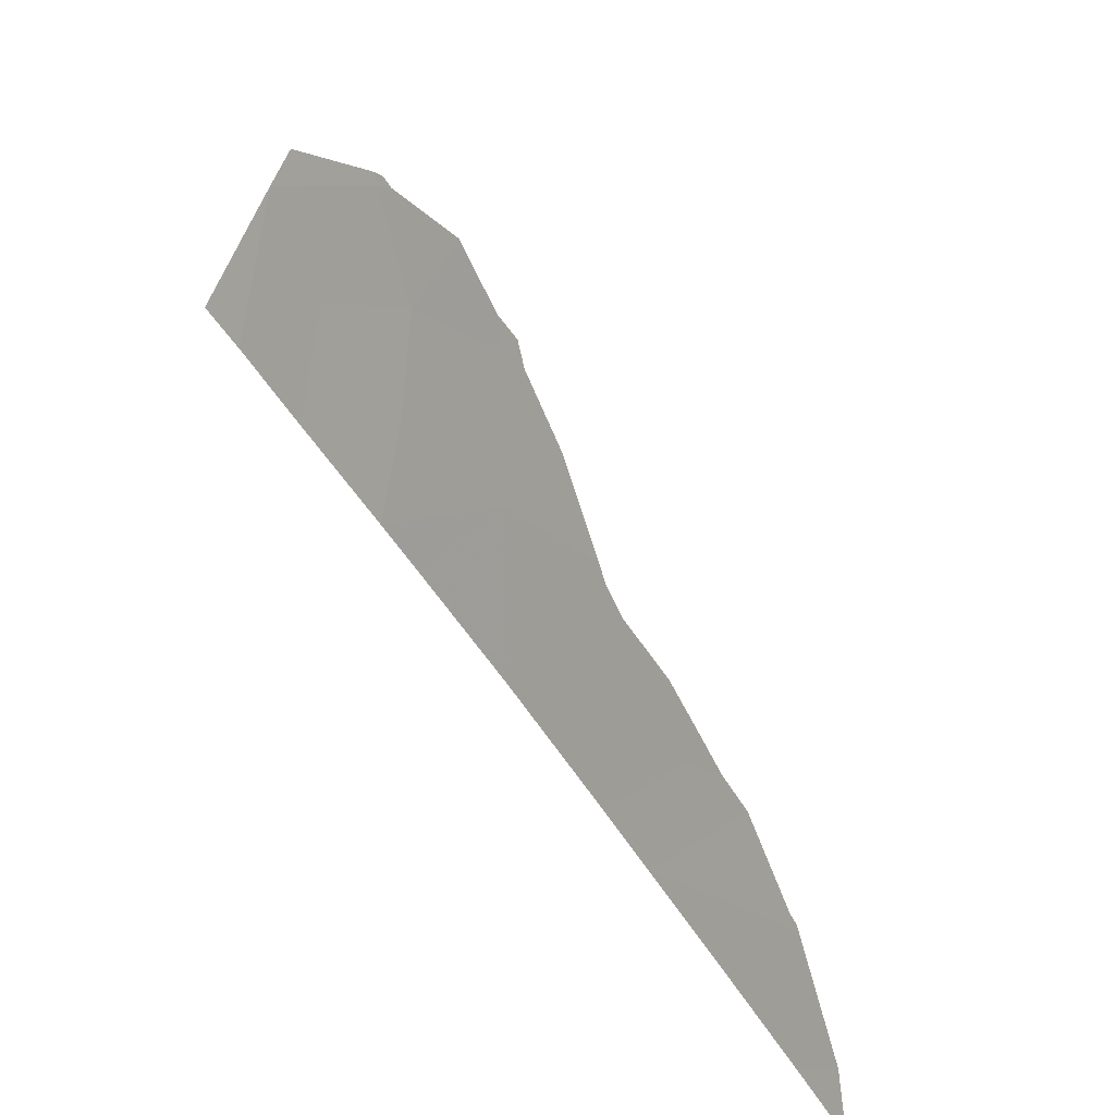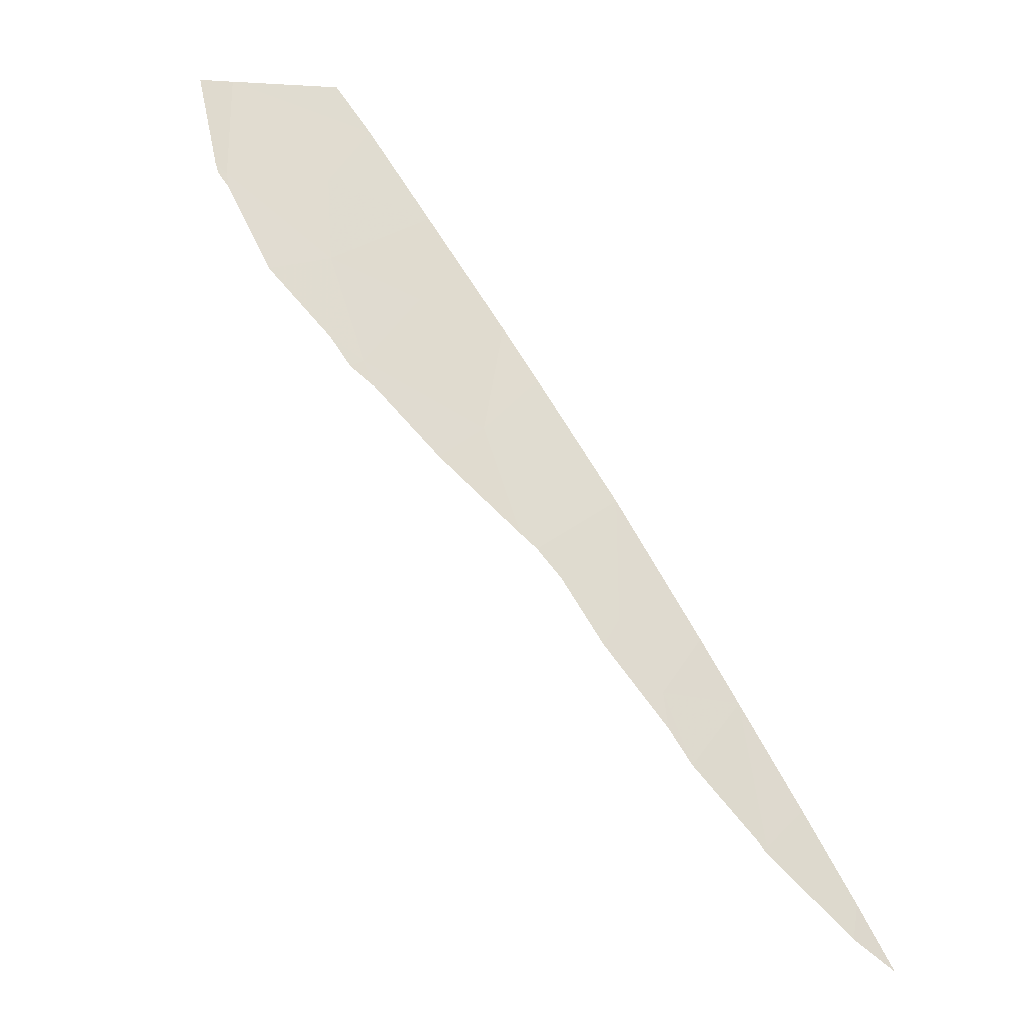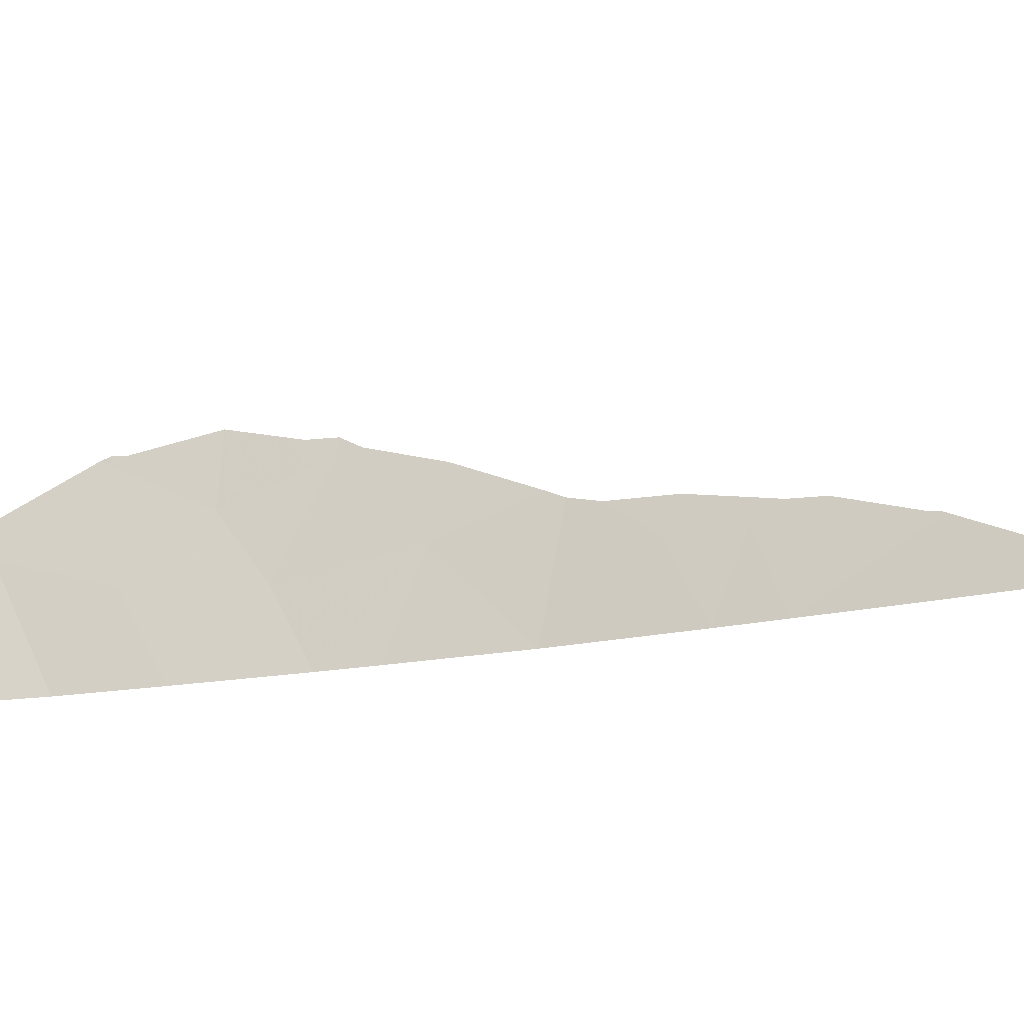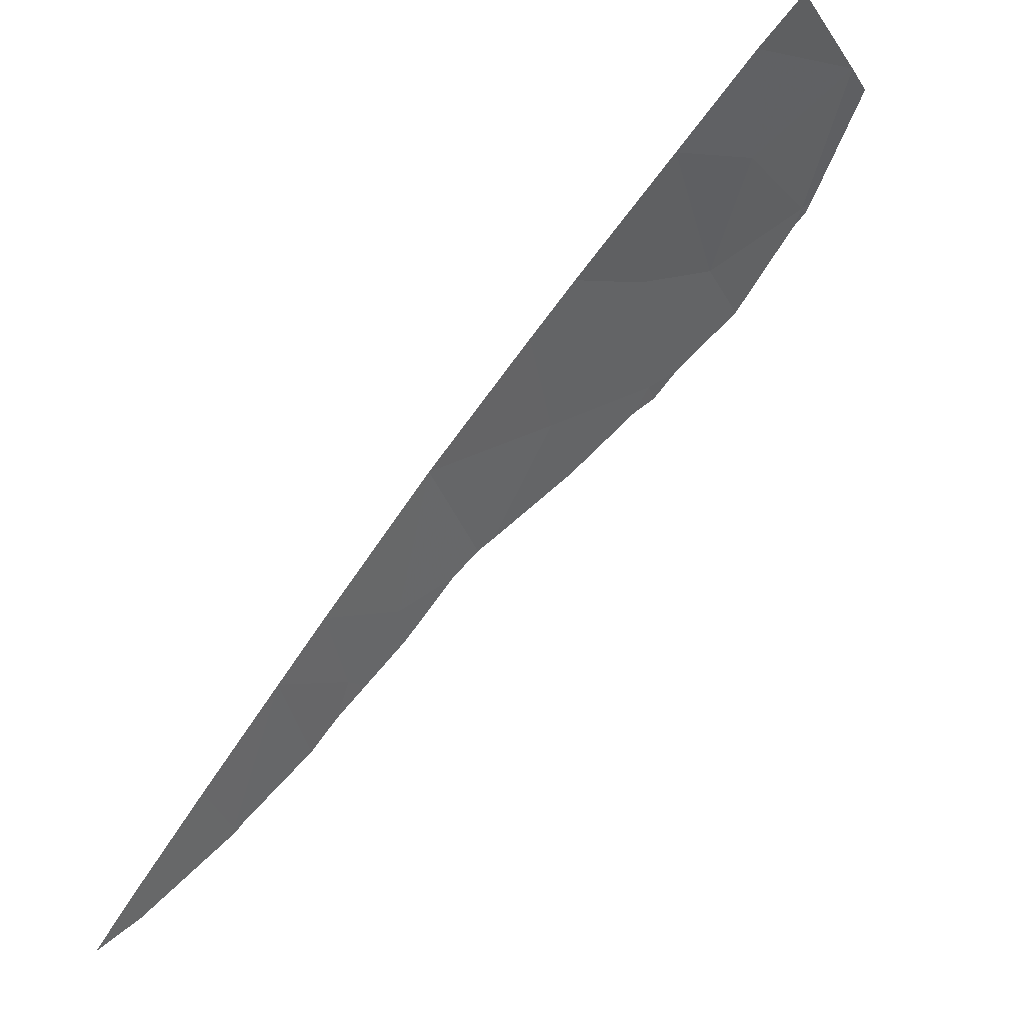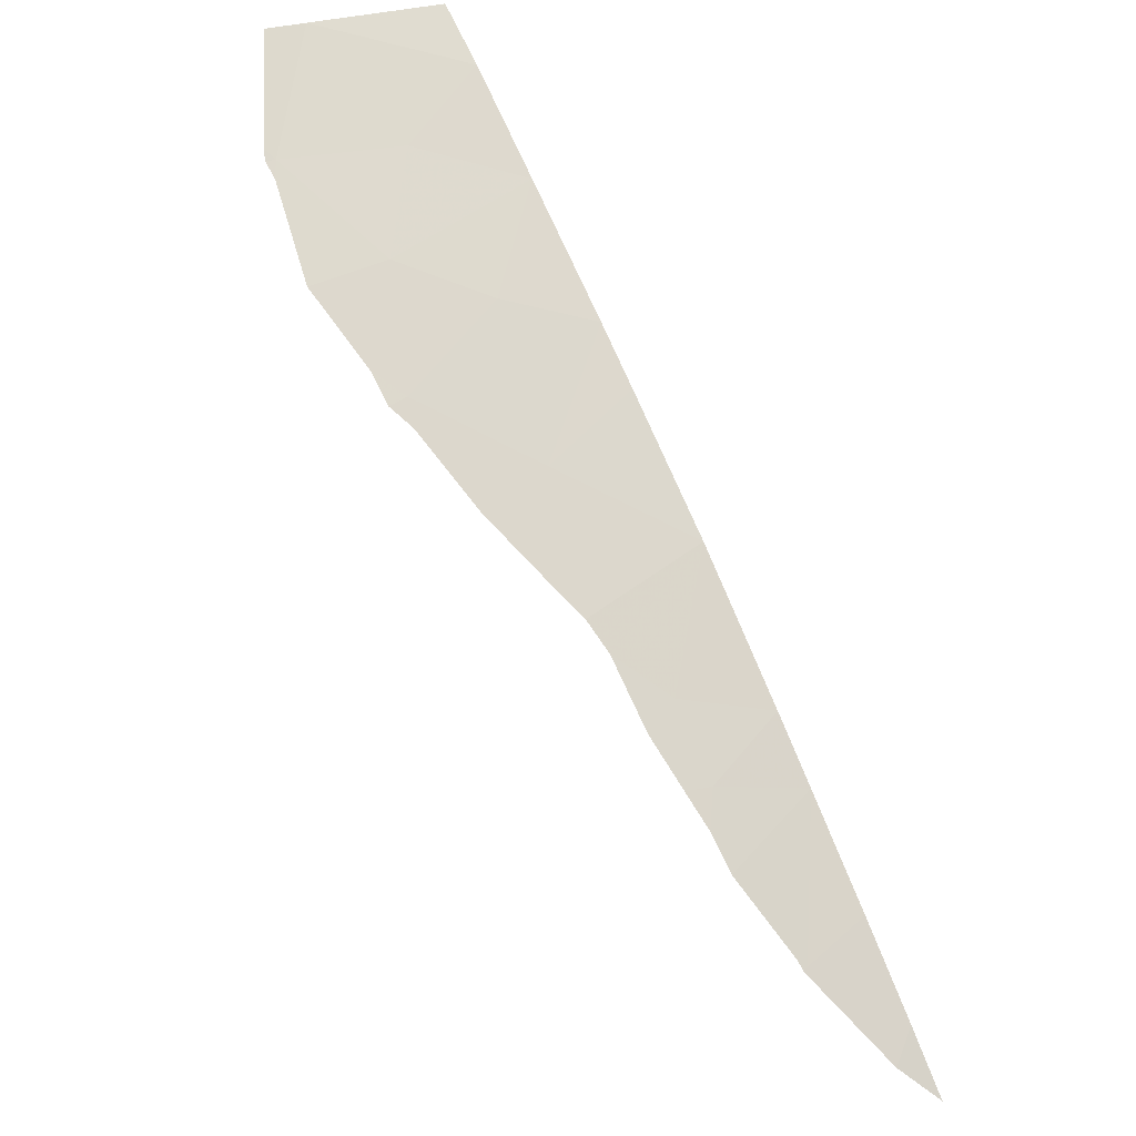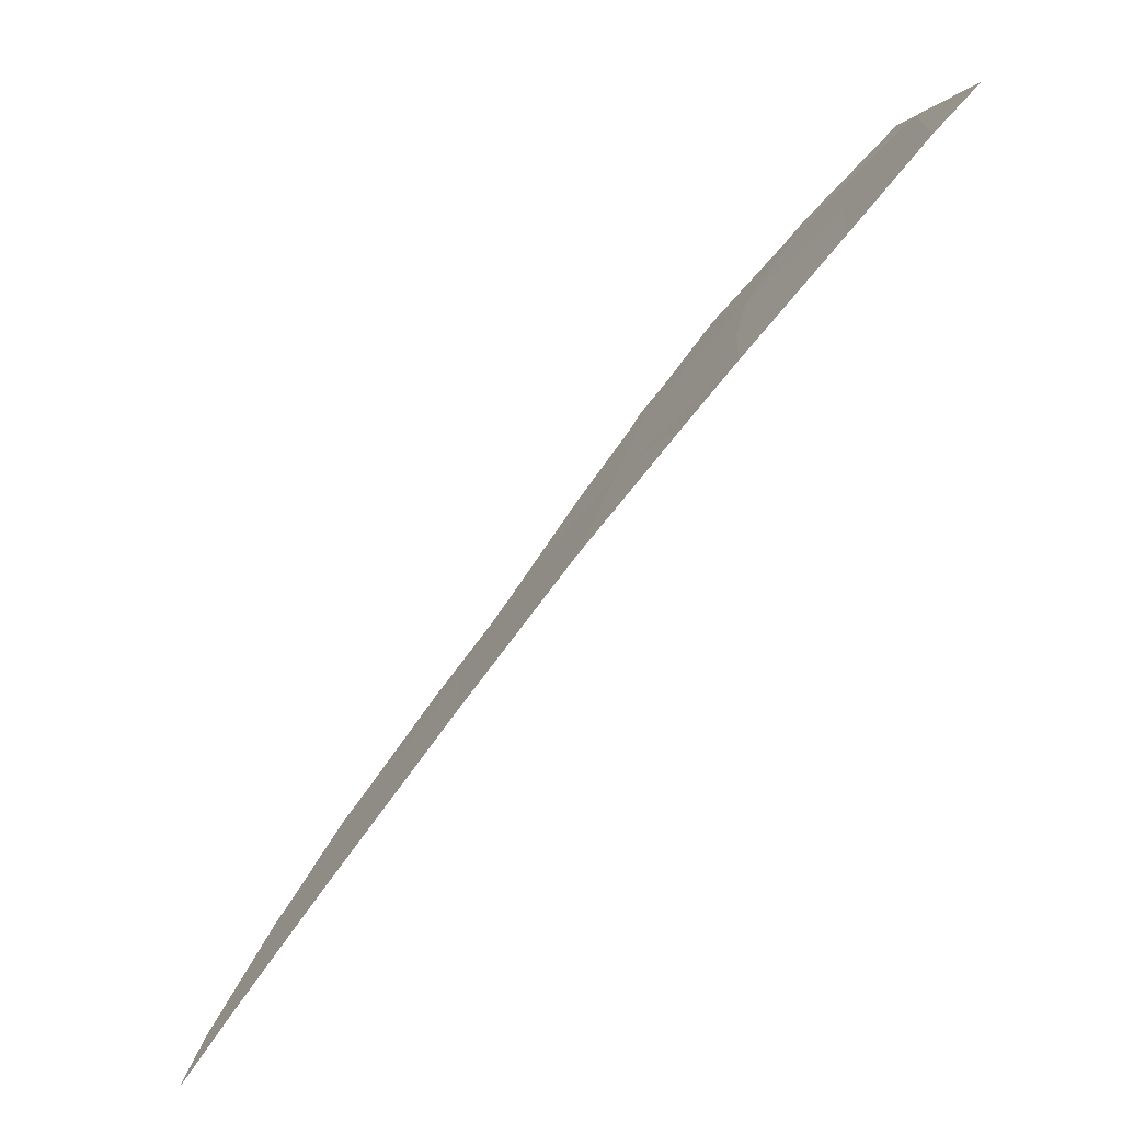
<metadata>
{"format":"obj","ext":"obj","renderer":"f3d","projection":"perspective","resolution":1024,"background":"white","views":[{"elev":-63.2,"azim":-32.4,"up":"+Y"},{"elev":7.7,"azim":38.5,"up":"+Y"},{"elev":-24.2,"azim":-32.8,"up":"+Z"},{"elev":-19.6,"azim":-157.8,"up":"+Y"},{"elev":23.7,"azim":51.3,"up":"+Y"},{"elev":-1.5,"azim":162.9,"up":"+Y"}]}
</metadata>
<code>
v 47.46 85.52 -38
v 49.05 83.54 -38
v 45.23 88.11 -38
v 43.68 89.84 -37.99
v 44.71 88.61 -36.58
v 41.59 92 -35.67
v 41.7 92 -37.97
v 44.05 89.26 -35.26
v 46.3 86.72 -36.2
v 42.43 91.24 -37.98
v 50.89 81.18 -38
v 49.75 82.64 -38
v 51.84 79.93 -38
v 49.38 83.01 -36.54
v 48.58 84 -36.55
v 45.92 87.31 -38
v 43.03 90.45 -36.32
v 51.03 80.92 -36.81
v 45.28 87.78 -34.63
v 42.81 90.53 -34.31
v 42.69 90.68 -34.2
v 41.56 92 -34.99
v 47.66 85.06 -35.75
v 47.47 85.28 -35.61
v 46.47 86.41 -34.95
v 49.31 83.06 -36.1
v 48.75 83.74 -35.93
v 52.48 79.06 -38
v 52.08 79.59 -37.51
v 51.05 80.89 -36.72
v 51.15 80.76 -36.8
v 48.01 84.64 -35.89
v 44.95 88.14 -34.28
v 45.31 87.72 -34.31
v 50.94 81.02 -36.7
v 50.09 82.09 -36.26
v 49.7 82.58 -36.22
v 45.57 87.44 -34.53
v 44.05 89.13 -33.92
v 42.81 90.53 -34.14
v 42.99 90.33 -34.17
f 1 2 15
f 10 6 7
f 6 20 21
f 6 21 22
f 20 6 17
f 6 10 17
f 4 3 5
f 9 1 23
f 9 23 24
f 9 24 25
f 2 12 14
f 15 14 26
f 15 26 27
f 13 28 29
f 18 31 30
f 1 15 32
f 1 32 23
f 15 27 32
f 8 5 19
f 19 5 9
f 16 1 9
f 4 5 8
f 19 34 33
f 17 8 20
f 17 10 4
f 4 8 17
f 12 11 18
f 18 11 13
f 18 30 35
f 12 18 35
f 12 35 36
f 14 12 36
f 14 36 37
f 18 13 29
f 18 29 31
f 19 38 34
f 3 16 9
f 9 5 3
f 15 2 14
f 8 19 33
f 8 33 39
f 19 9 25
f 19 25 38
f 20 40 21
f 20 8 39
f 20 39 41
f 20 41 40
f 14 37 26

</code>
